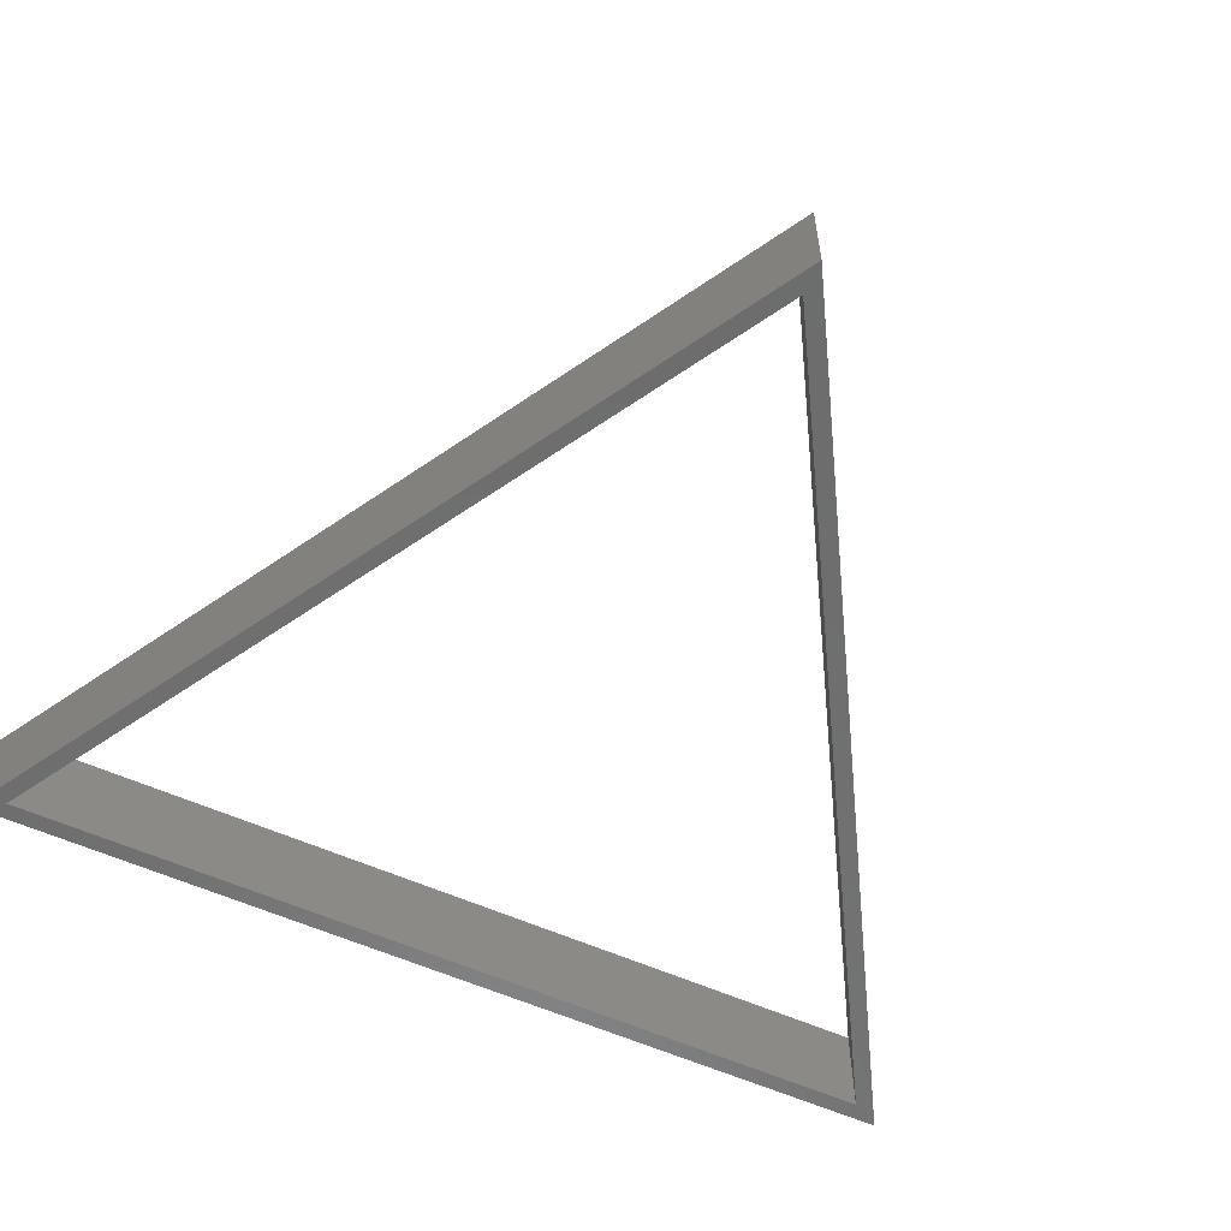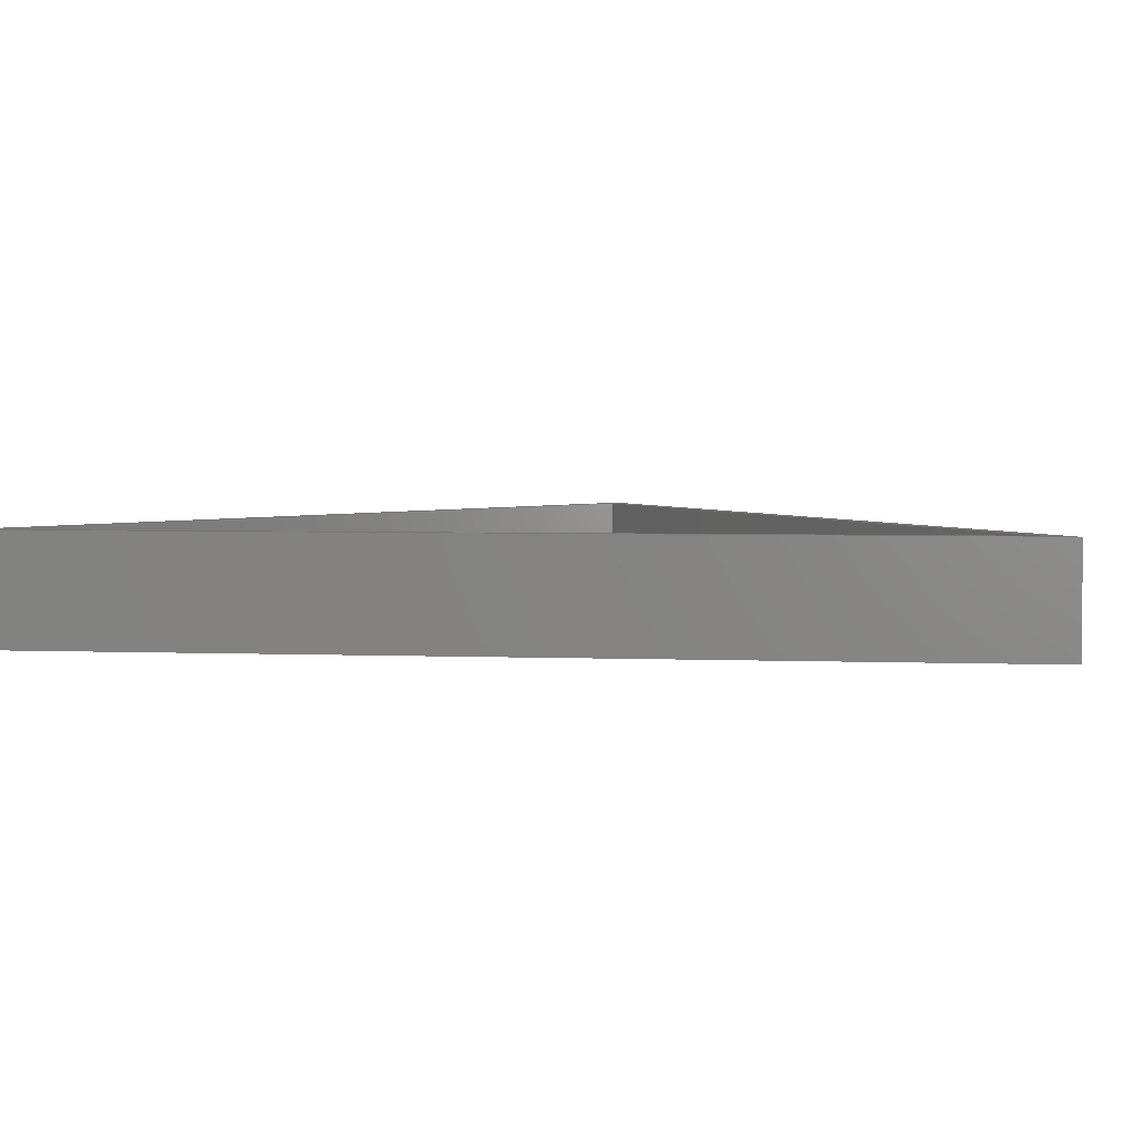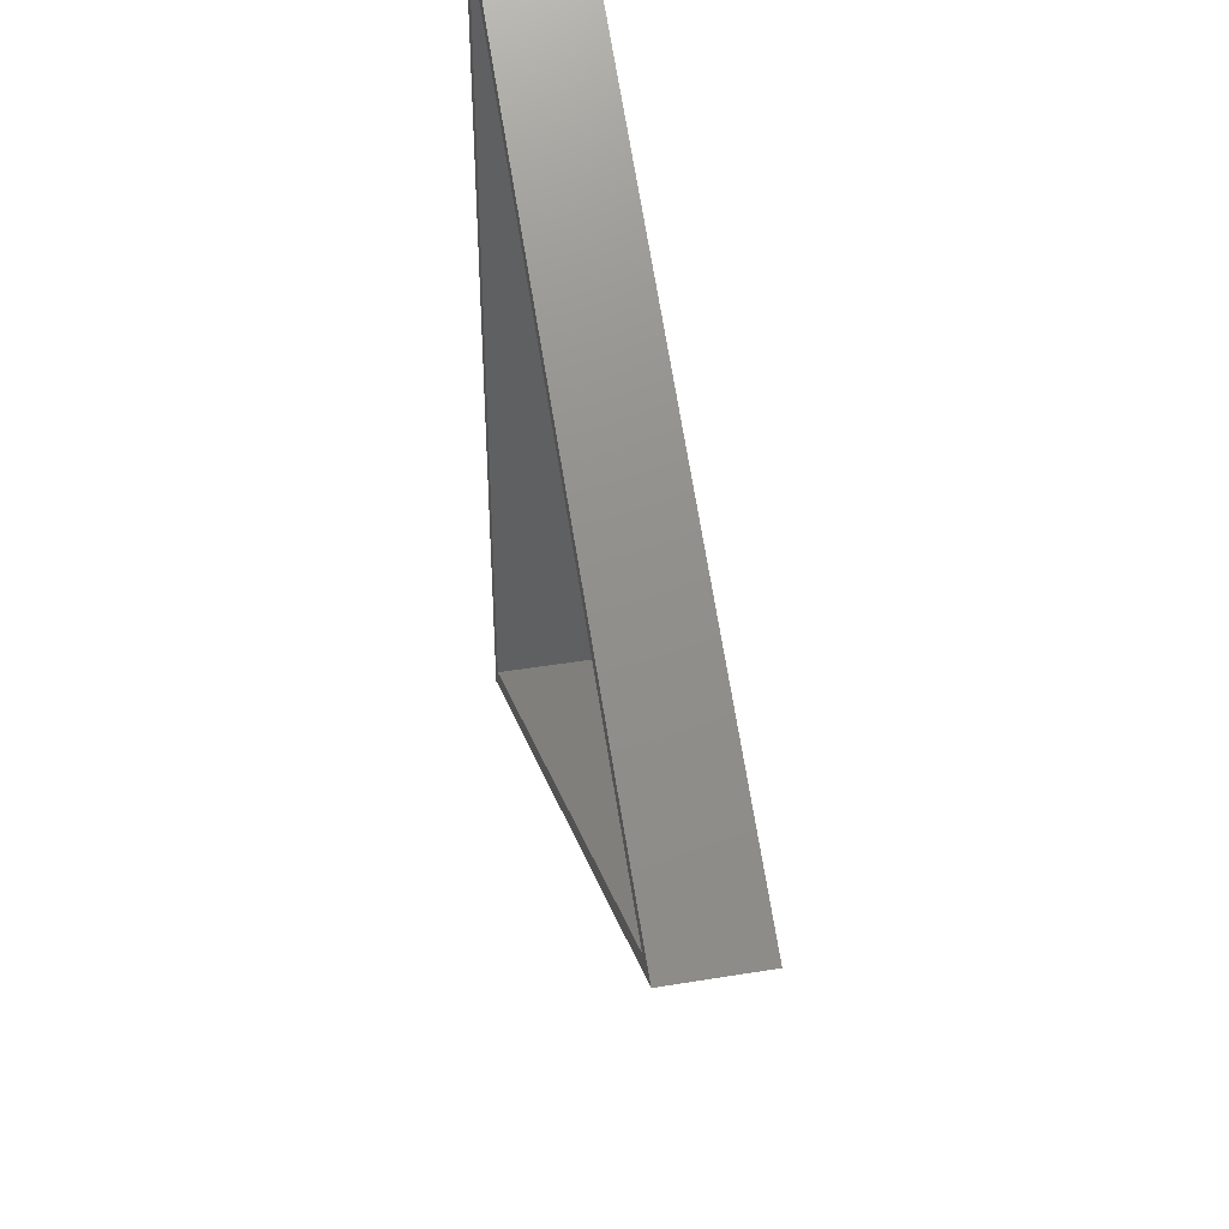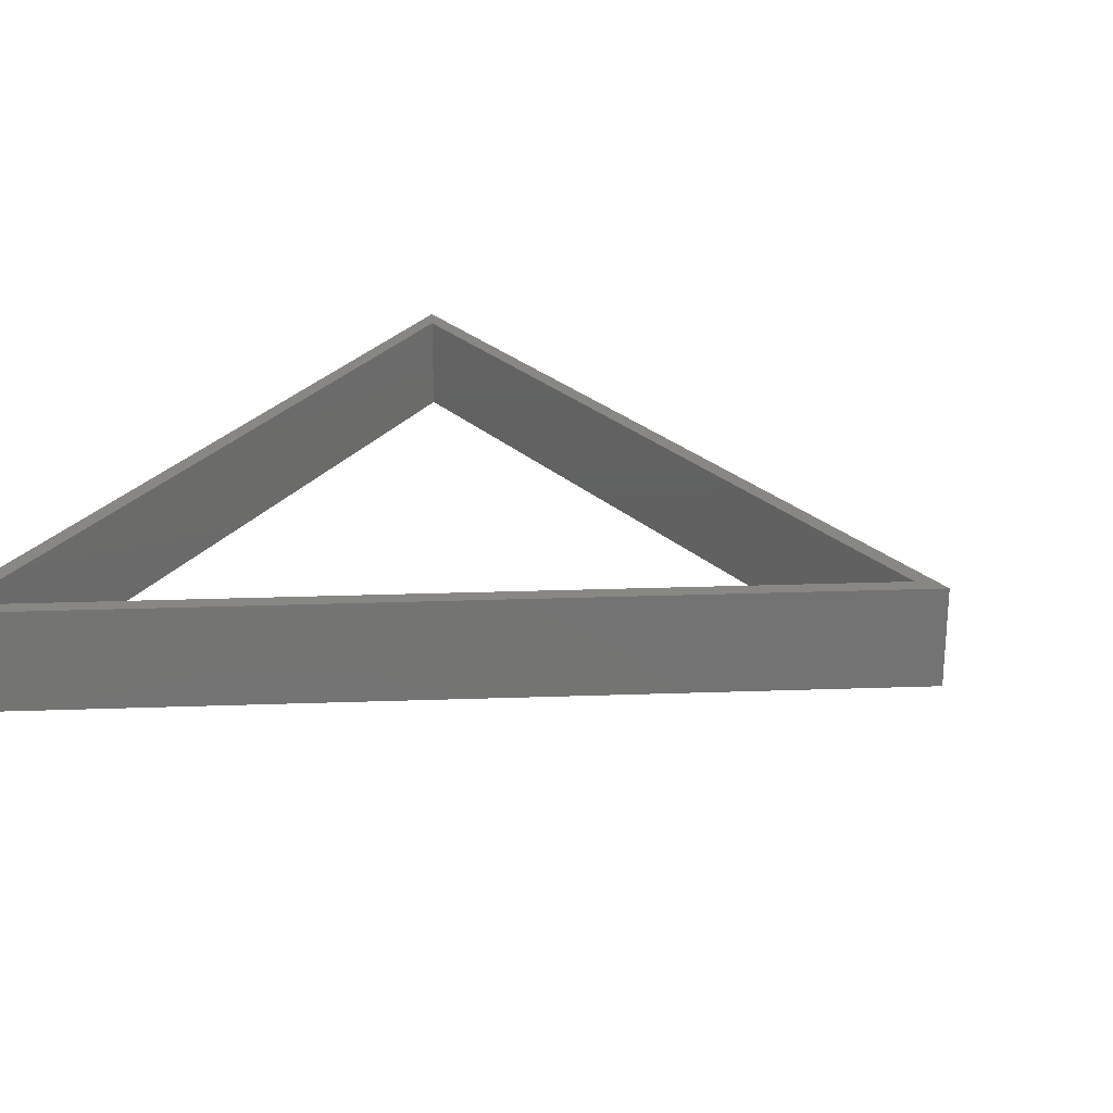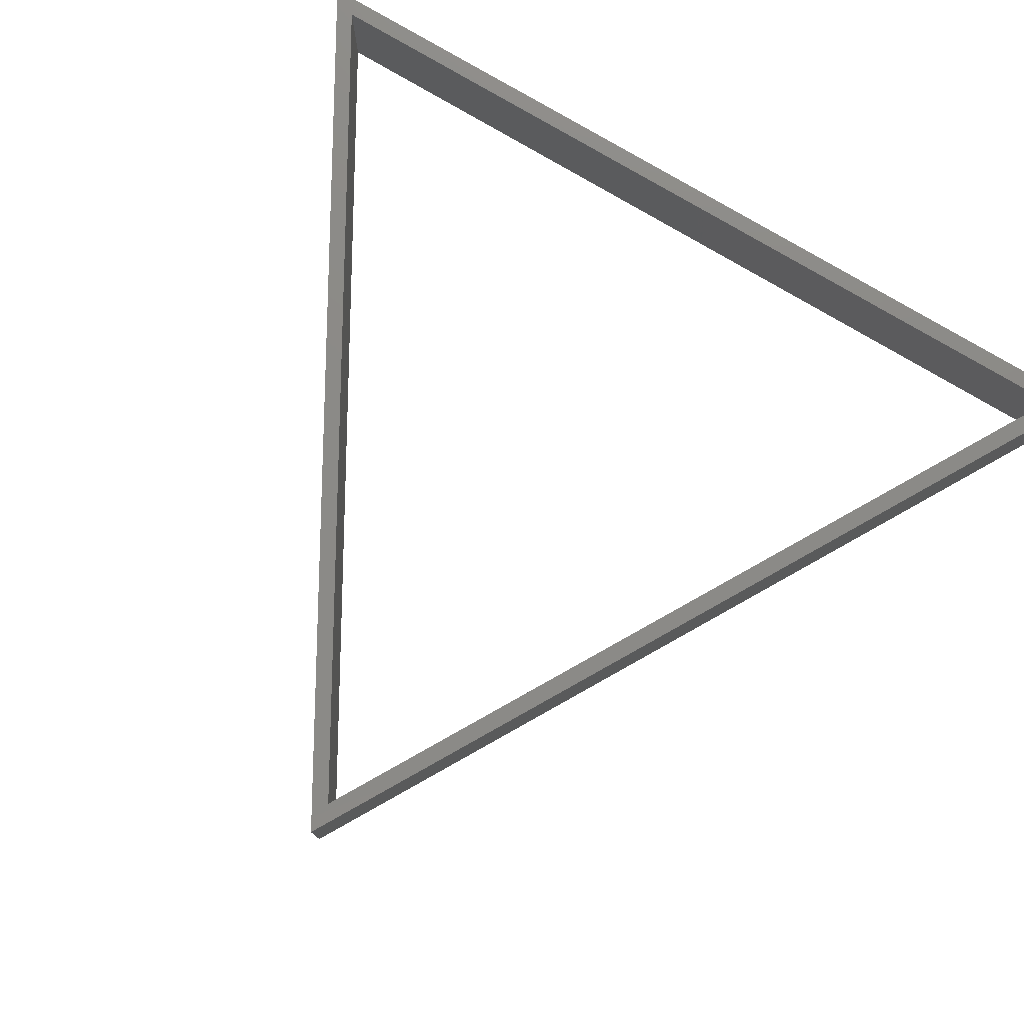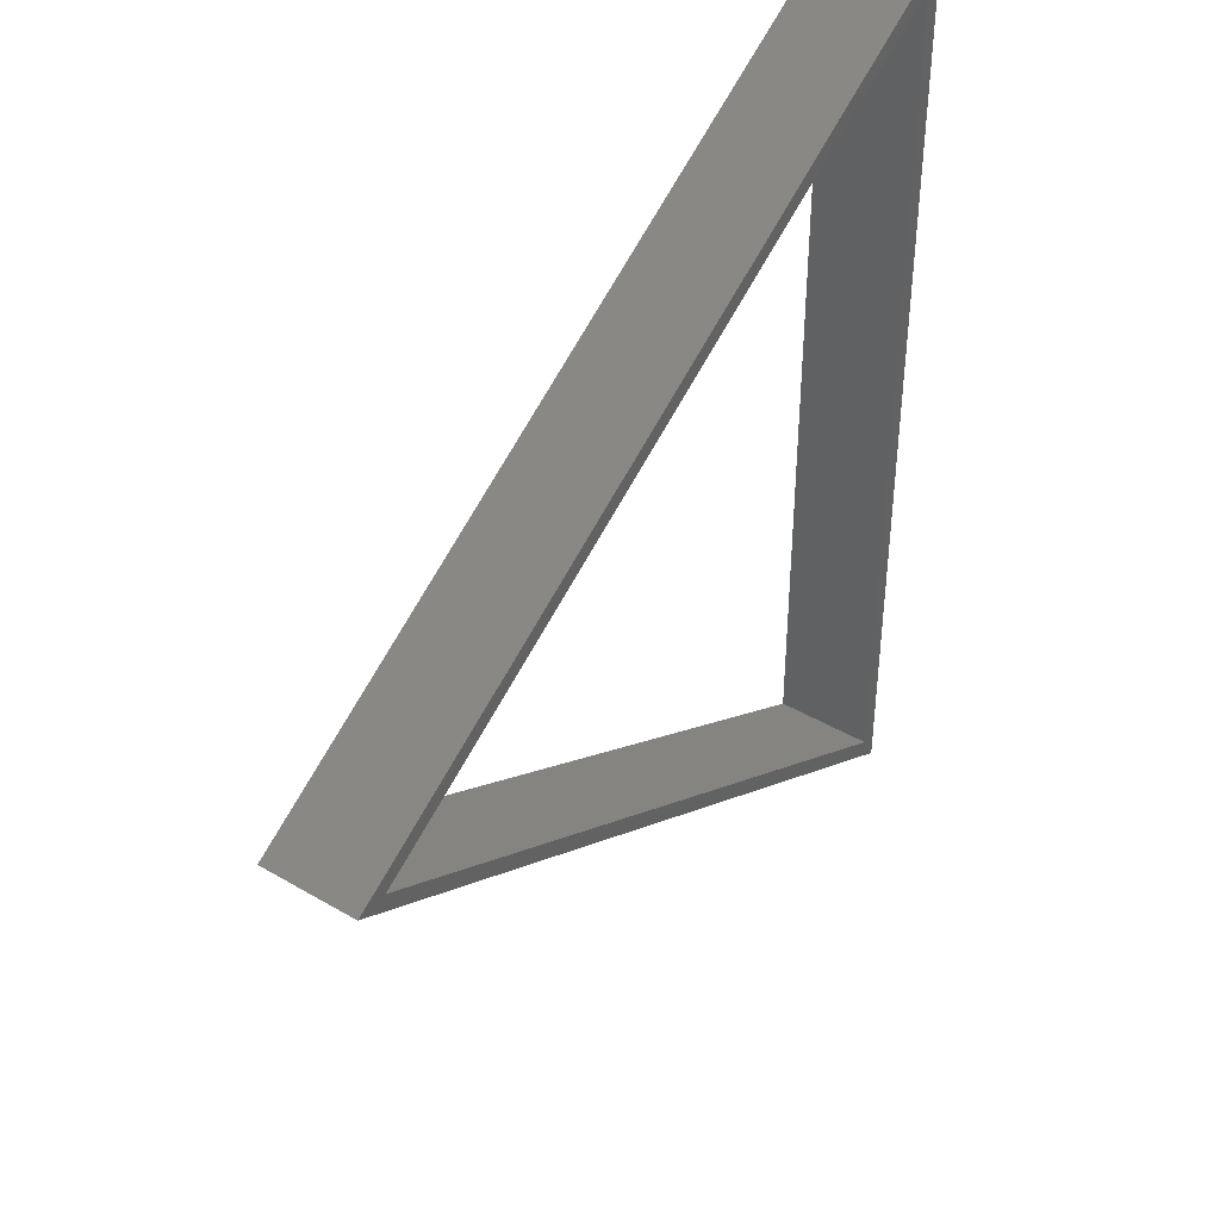
<metadata>
{"format":"stl","ext":"stl","renderer":"f3d","projection":"perspective","resolution":1024,"background":"white","views":[{"elev":-58.9,"azim":65.5,"up":"+Z"},{"elev":3.3,"azim":-82.0,"up":"+Z"},{"elev":43.6,"azim":79.0,"up":"+Y"},{"elev":24.5,"azim":26.7,"up":"+Z"},{"elev":77.6,"azim":120.7,"up":"+Z"},{"elev":41.5,"azim":125.4,"up":"+Y"}]}
</metadata>
<code>
# stl→obj: 12 verts, 24 faces
v -24 -27.71 3
v -24 -27.71 -3
v 24 0 -3
v 24 0 3
v -23 25.98 -3
v -23 -25.98 -3
v 22 0 -3
v -24 27.71 -3
v -24 27.71 3
v -23 -25.98 3
v -23 25.98 3
v 22 0 3
f 1 2 3
f 3 4 1
f 5 6 2
f 2 6 7
f 5 2 8
f 3 2 7
f 5 8 3
f 3 7 5
f 2 1 9
f 9 8 2
f 1 10 11
f 12 10 1
f 9 1 11
f 12 1 4
f 4 9 11
f 11 12 4
f 9 4 3
f 3 8 9
f 10 12 7
f 7 6 10
f 7 12 11
f 11 5 7
f 10 6 5
f 5 11 10

</code>
